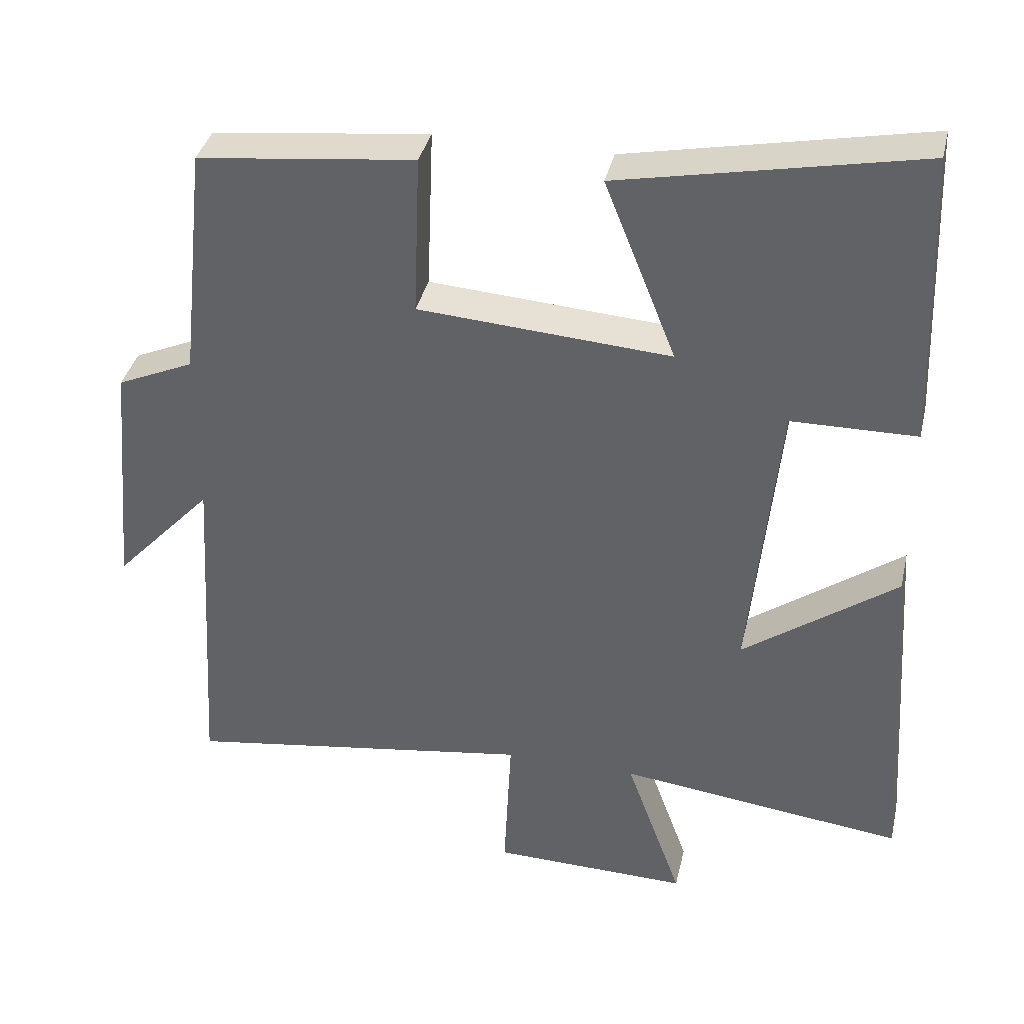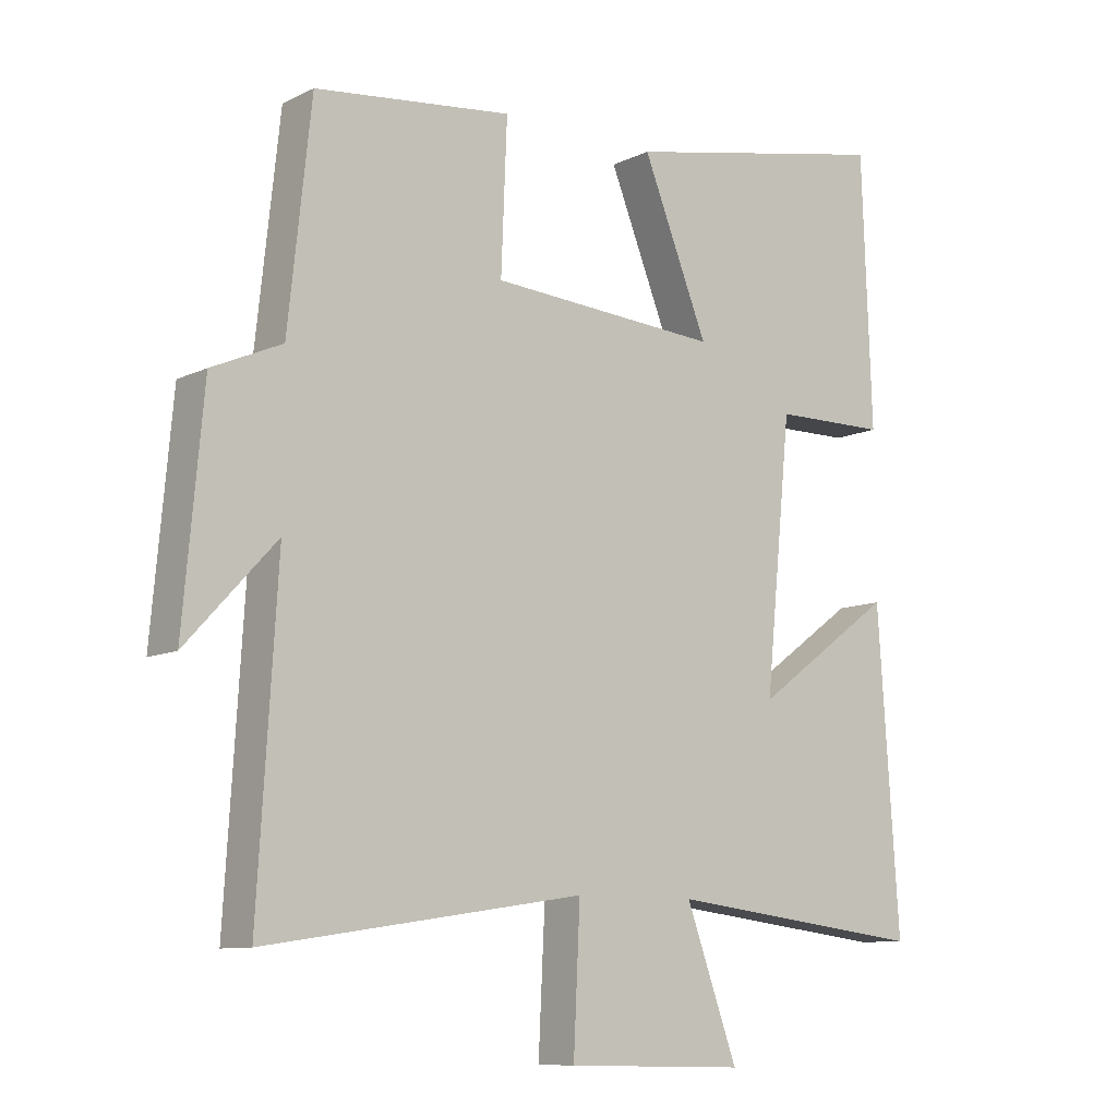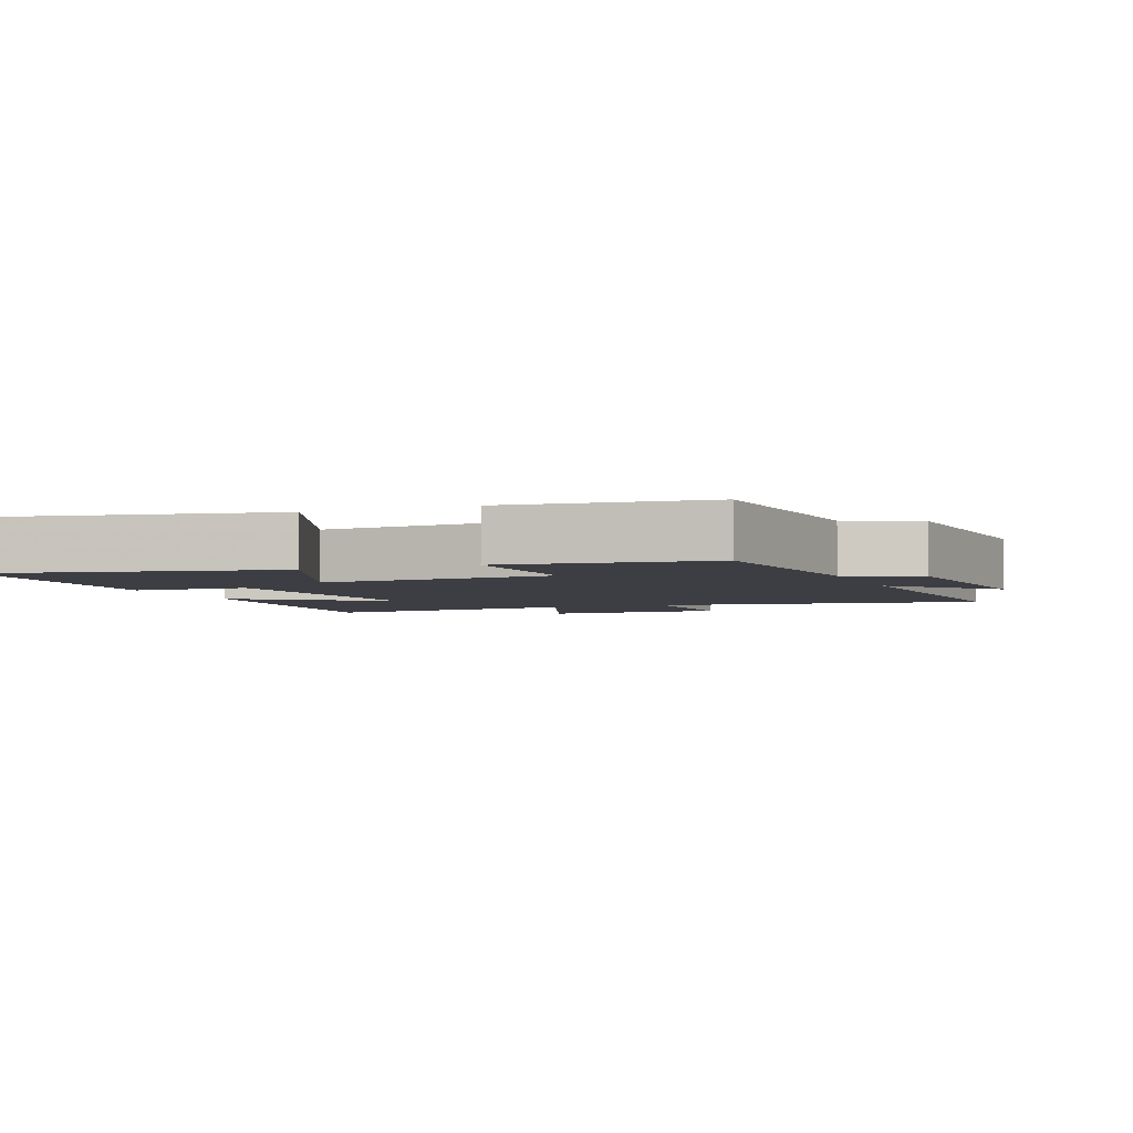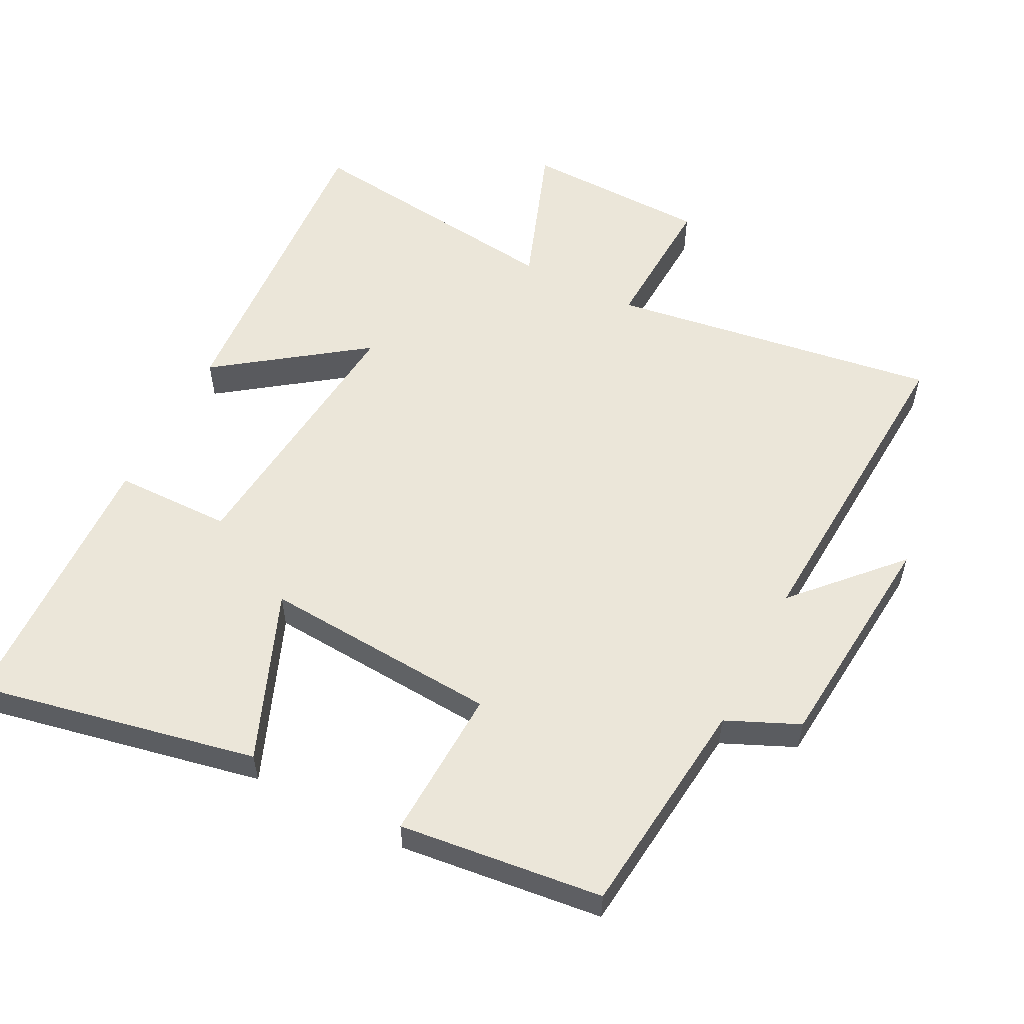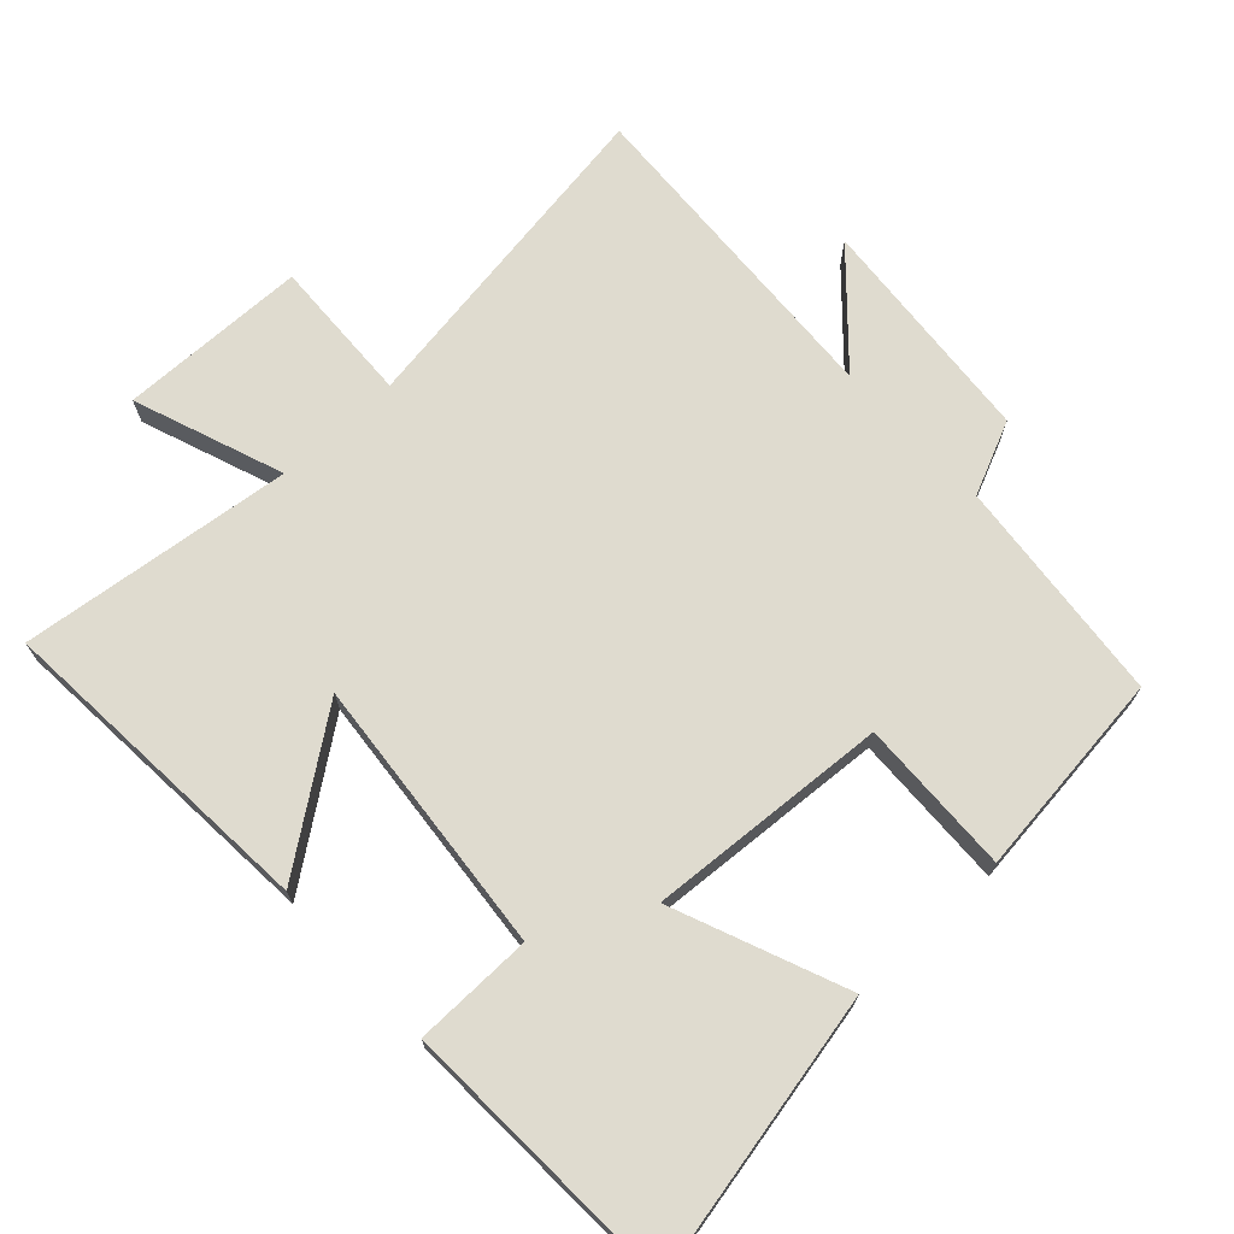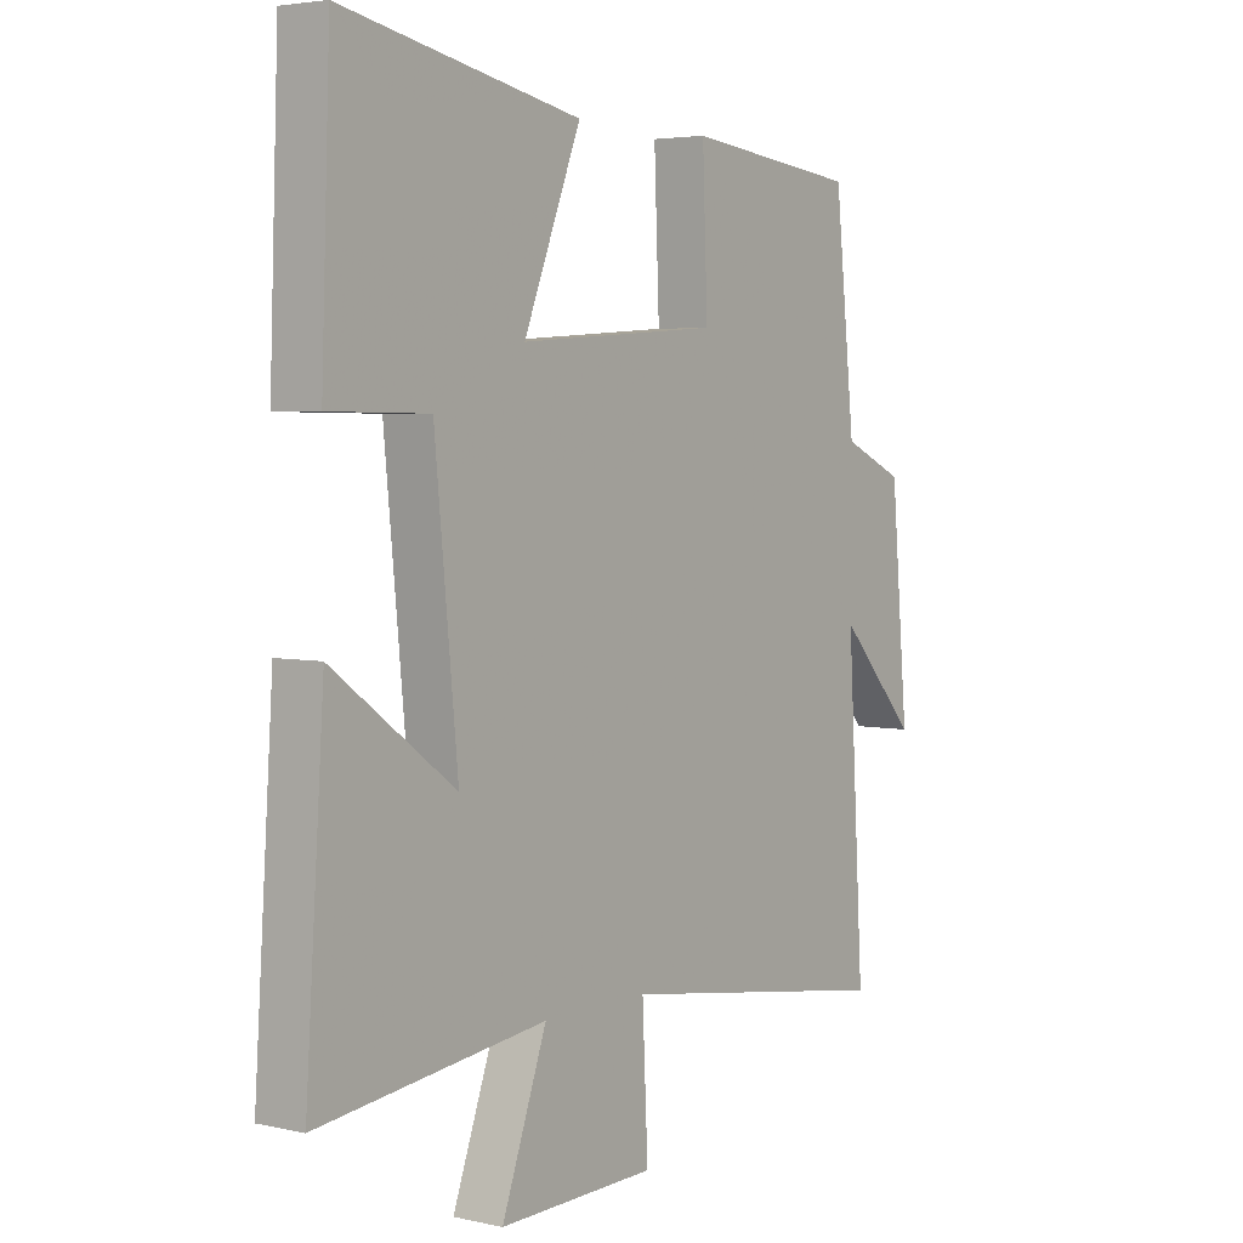
<metadata>
{"format":"obj","ext":"obj","renderer":"f3d","projection":"perspective","resolution":1024,"background":"white","views":[{"elev":37.3,"azim":-167.1,"up":"+Z"},{"elev":-9.8,"azim":140.9,"up":"+Z"},{"elev":-3.7,"azim":21.4,"up":"+Y"},{"elev":55.9,"azim":27.1,"up":"+Y"},{"elev":70.5,"azim":-43.1,"up":"+Y"},{"elev":4.0,"azim":-53.7,"up":"+Z"}]}
</metadata>
<code>
v -0.485 0.07 0.583
v -0.074 0.07 0.5
v -0.173 0.07 0.252
v 0.175 0.07 0.276
v 0.166 0.07 0.5
v 0.465 0.07 0.466
v 0.5 0.07 0.14
v 0.606 0.07 0.093
v 0.636 0.07 -0.241
v 0.5 0.07 -0.094
v 0.529 0.07 -0.572
v 0.046 0.07 -0.5
v 0.056 0.07 -0.71
v -0.216 0.07 -0.716
v -0.138 0.07 -0.5
v -0.532 0.07 -0.548
v -0.5 0.07 -0.074
v -0.288 0.07 -0.228
v -0.328 0.07 0.174
v -0.5 0.07 0.176
v -0.485 0 0.583
v -0.074 0 0.5
v -0.173 0 0.252
v 0.175 0 0.276
v 0.166 0 0.5
v 0.465 0 0.466
v 0.5 0 0.14
v 0.606 0 0.093
v 0.636 0 -0.241
v 0.5 0 -0.094
v 0.529 0 -0.572
v 0.046 0 -0.5
v 0.056 0 -0.71
v -0.216 0 -0.716
v -0.138 0 -0.5
v -0.532 0 -0.548
v -0.5 0 -0.074
v -0.288 0 -0.228
v -0.328 0 0.174
v -0.5 0 0.176
f 1 2 3
f 20 1 3
f 19 20 3
f 18 19 3 4
f 15 16 17 18
f 15 18 4
f 12 13 14 15
f 12 15 4
f 10 11 12 4
f 9 10 4
f 8 9 4
f 7 8 4
f 4 5 6 7
f 23 22 21
f 23 21 40
f 23 40 39
f 24 23 39 38
f 38 37 36 35
f 24 38 35
f 35 34 33 32
f 24 35 32
f 24 32 31 30
f 24 30 29
f 24 29 28
f 24 28 27
f 27 26 25 24
f 1 21 22 2
f 2 22 23 3
f 3 23 24 4
f 4 24 25 5
f 5 25 26 6
f 6 26 27 7
f 7 27 28 8
f 8 28 29 9
f 9 29 30 10
f 10 30 31 11
f 11 31 32 12
f 12 32 33 13
f 13 33 34 14
f 14 34 35 15
f 15 35 36 16
f 16 36 37 17
f 17 37 38 18
f 18 38 39 19
f 19 39 40 20
f 20 40 21 1

</code>
